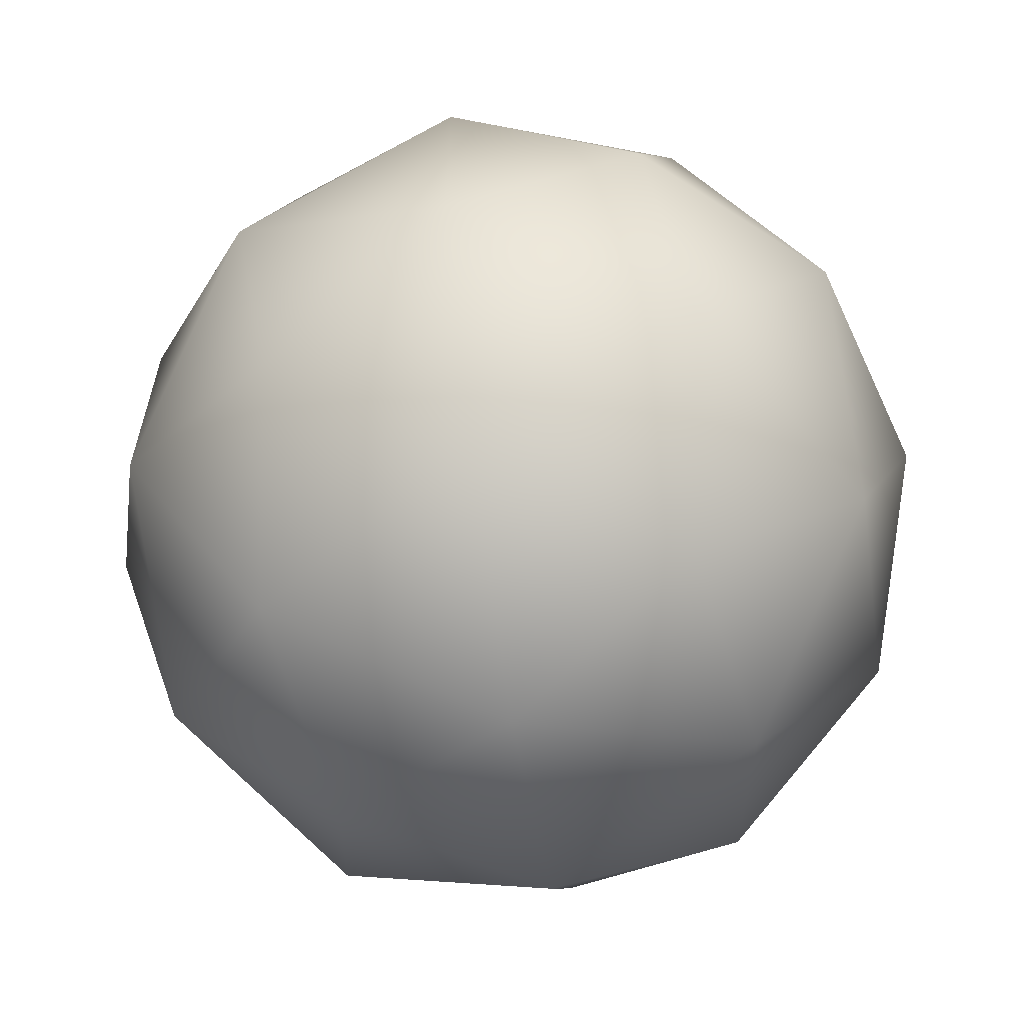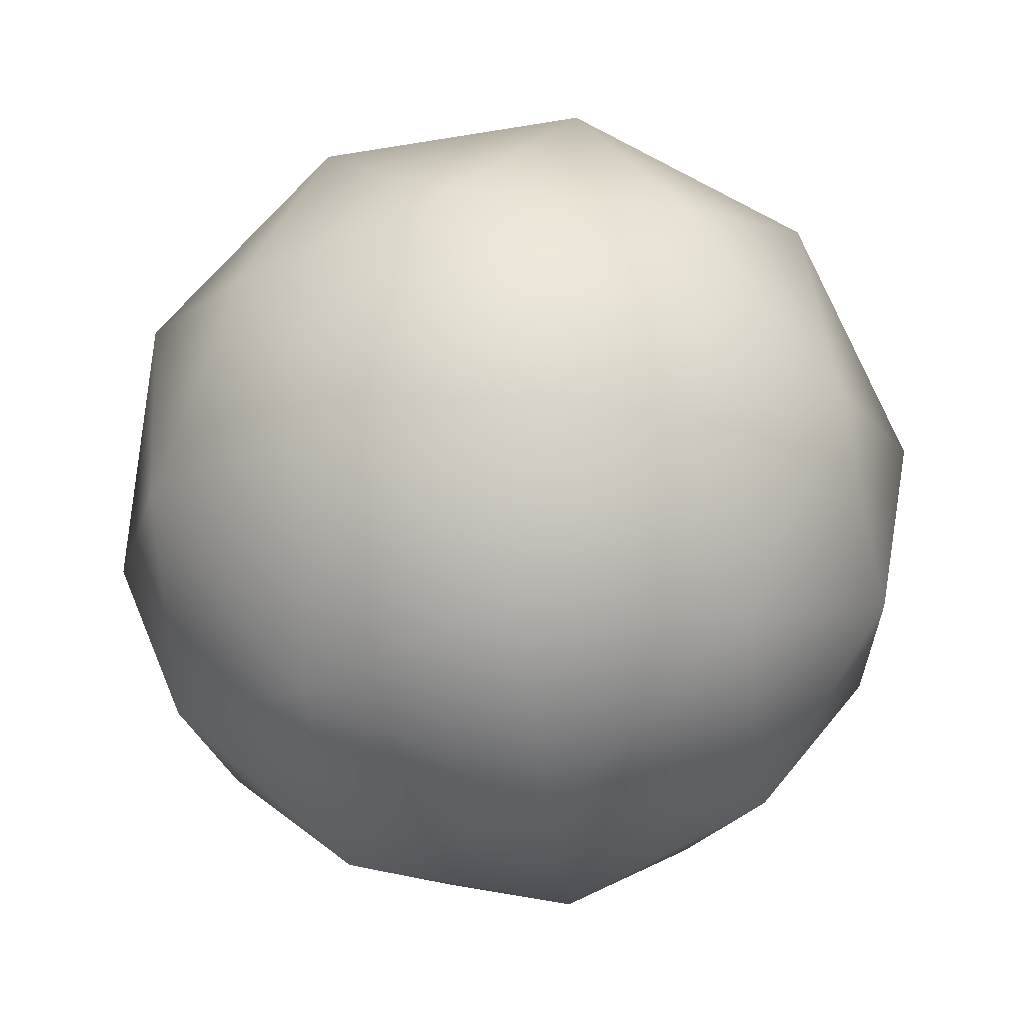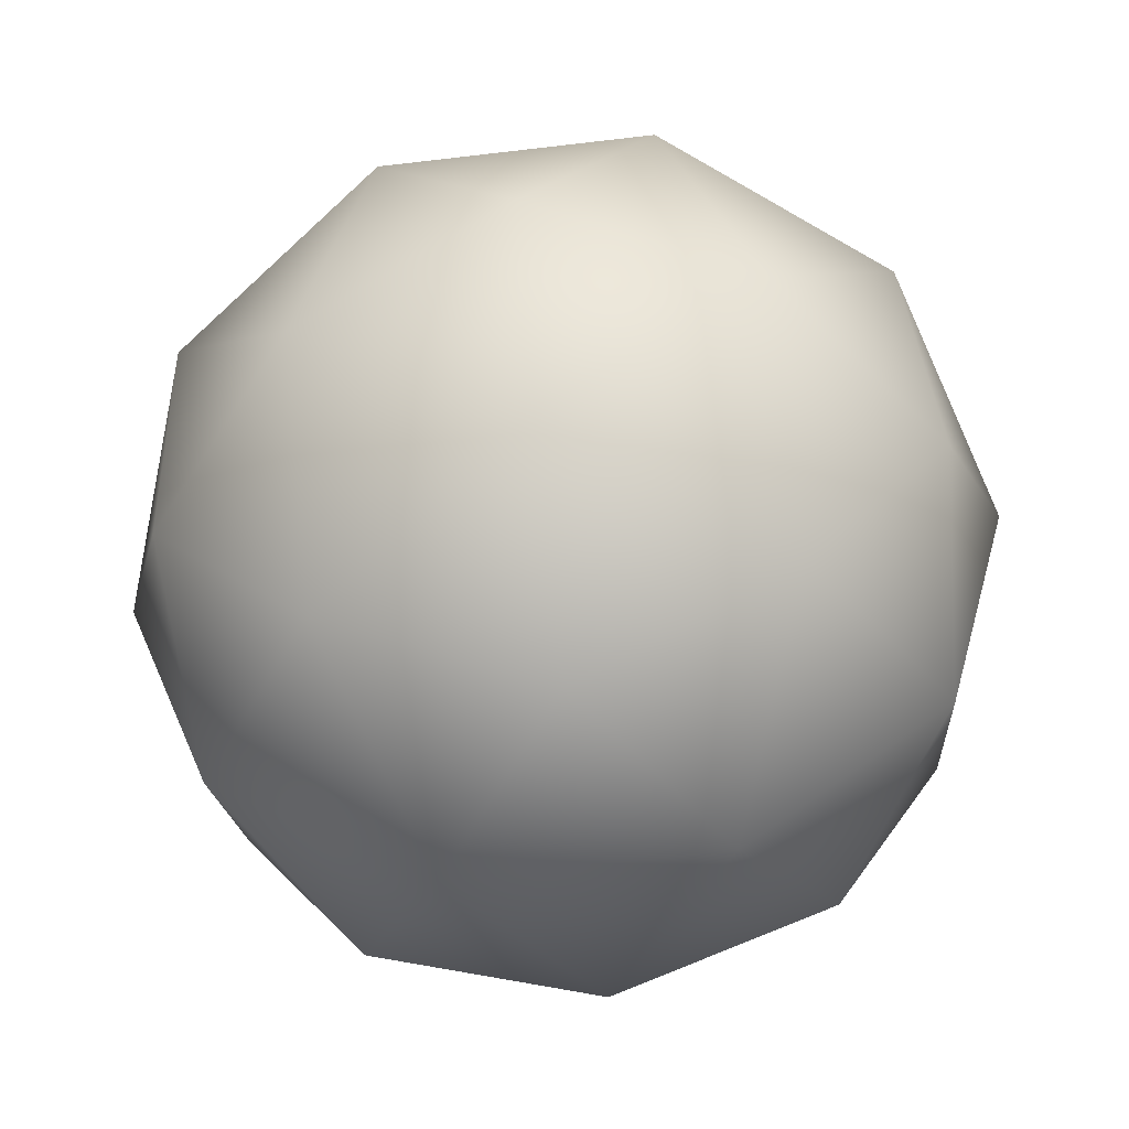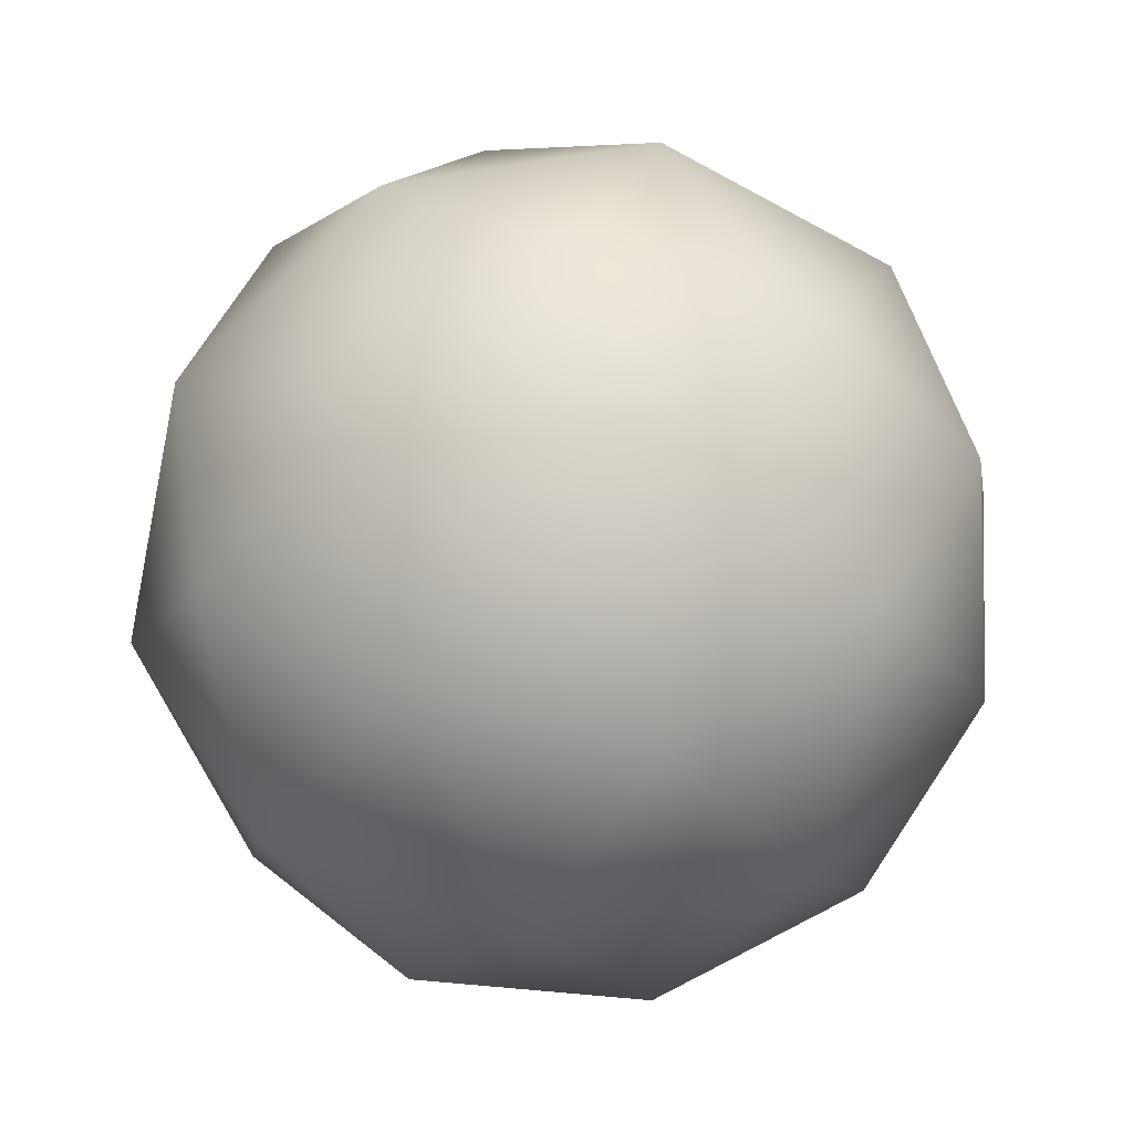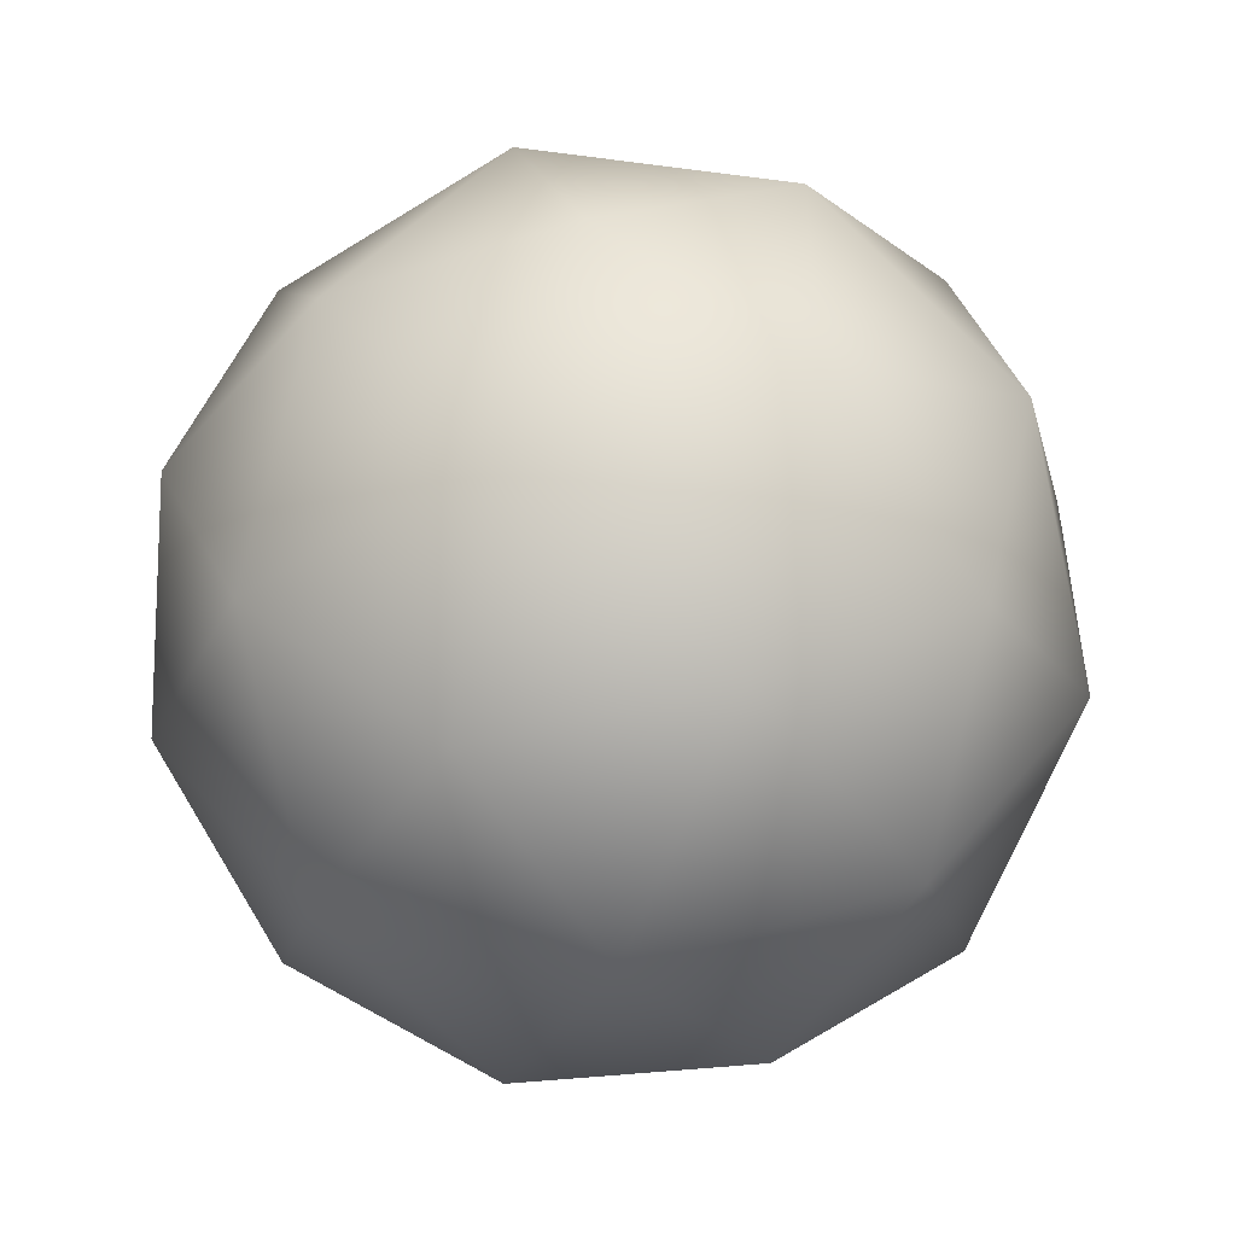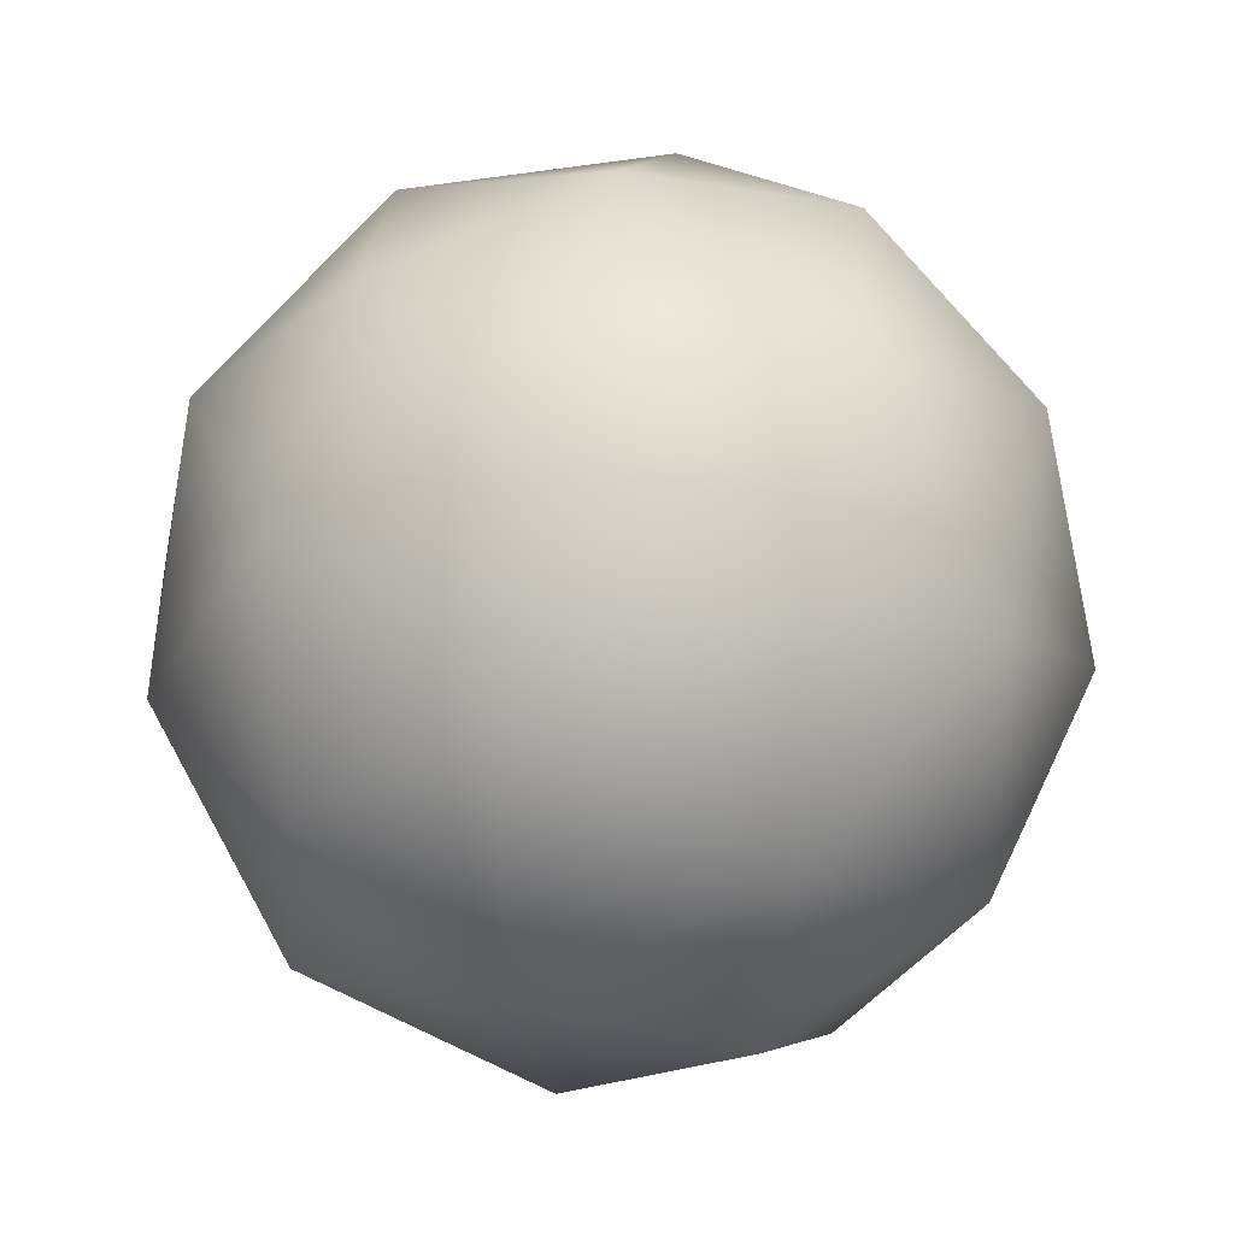
<metadata>
{"format":"obj","ext":"obj","renderer":"f3d","projection":"perspective","resolution":1024,"background":"white","views":[{"elev":-62.5,"azim":-80.9,"up":"+Z"},{"elev":-79.2,"azim":26.9,"up":"+Y"},{"elev":-76.0,"azim":60.5,"up":"+Y"},{"elev":49.4,"azim":-67.0,"up":"+Y"},{"elev":-49.0,"azim":3.5,"up":"+Z"},{"elev":30.0,"azim":-141.0,"up":"+Z"}]}
</metadata>
<code>
o Icosphere
v 0 -1 0
v 0.7236 -0.4472 0.5257
v -0.2764 -0.4472 0.8506
v -0.8944 -0.4472 0
v -0.2764 -0.4472 -0.8506
v 0.7236 -0.4472 -0.5257
v 0.2764 0.4472 0.8506
v -0.7236 0.4472 0.5257
v -0.7236 0.4472 -0.5257
v 0.2764 0.4472 -0.8506
v 0.8944 0.4472 0
v 0 1 0
v -0.1625 -0.8507 0.5
v 0.4253 -0.8507 0.309
v 0.2629 -0.5257 0.809
v 0.8506 -0.5257 0
v 0.4253 -0.8507 -0.309
v -0.5257 -0.8507 0
v -0.6882 -0.5257 0.5
v -0.1625 -0.8507 -0.5
v -0.6882 -0.5257 -0.5
v 0.2629 -0.5257 -0.809
v 0.9511 0 0.309
v 0.9511 0 -0.309
v 0 0 1
v 0.5878 0 0.809
v -0.9511 0 0.309
v -0.5878 0 0.809
v -0.5878 0 -0.809
v -0.9511 0 -0.309
v 0.5878 0 -0.809
v 0 0 -1
v 0.6882 0.5257 0.5
v -0.2629 0.5257 0.809
v -0.8506 0.5257 0
v -0.2629 0.5257 -0.809
v 0.6882 0.5257 -0.5
v 0.1625 0.8507 0.5
v 0.5257 0.8507 0
v -0.4253 0.8507 0.309
v -0.4253 0.8507 -0.309
v 0.1625 0.8507 -0.5
f 1 14 13
f 2 14 16
f 1 13 18
f 1 18 20
f 1 20 17
f 2 16 23
f 3 15 25
f 4 19 27
f 5 21 29
f 6 22 31
f 2 23 26
f 3 25 28
f 4 27 30
f 5 29 32
f 6 31 24
f 7 33 38
f 8 34 40
f 9 35 41
f 10 36 42
f 11 37 39
f 13 15 3
f 13 14 15
f 14 2 15
f 16 17 6
f 16 14 17
f 14 1 17
f 18 19 4
f 18 13 19
f 13 3 19
f 20 21 5
f 20 18 21
f 18 4 21
f 17 22 6
f 17 20 22
f 20 5 22
f 23 24 11
f 23 16 24
f 16 6 24
f 25 26 7
f 25 15 26
f 15 2 26
f 27 28 8
f 27 19 28
f 19 3 28
f 29 30 9
f 29 21 30
f 21 4 30
f 31 32 10
f 31 22 32
f 22 5 32
f 26 33 7
f 26 23 33
f 23 11 33
f 28 34 8
f 28 25 34
f 25 7 34
f 30 35 9
f 30 27 35
f 27 8 35
f 32 36 10
f 32 29 36
f 29 9 36
f 24 37 11
f 24 31 37
f 31 10 37
f 38 39 12
f 38 33 39
f 33 11 39
f 40 38 12
f 40 34 38
f 34 7 38
f 41 40 12
f 41 35 40
f 35 8 40
f 42 41 12
f 42 36 41
f 36 9 41
f 39 42 12
f 39 37 42
f 37 10 42

</code>
